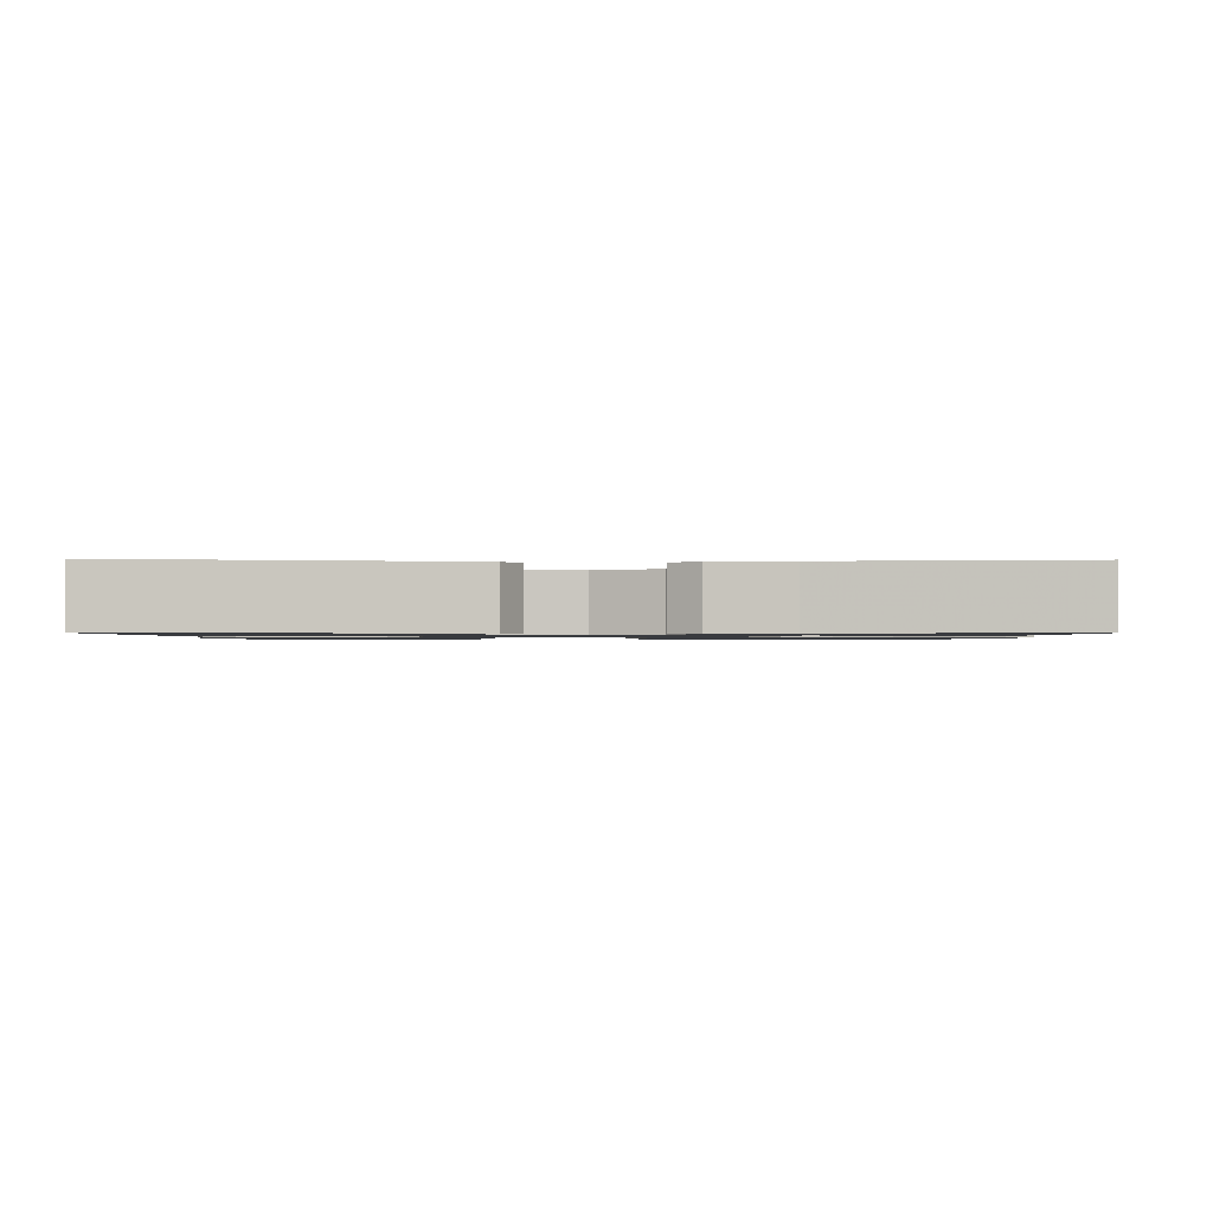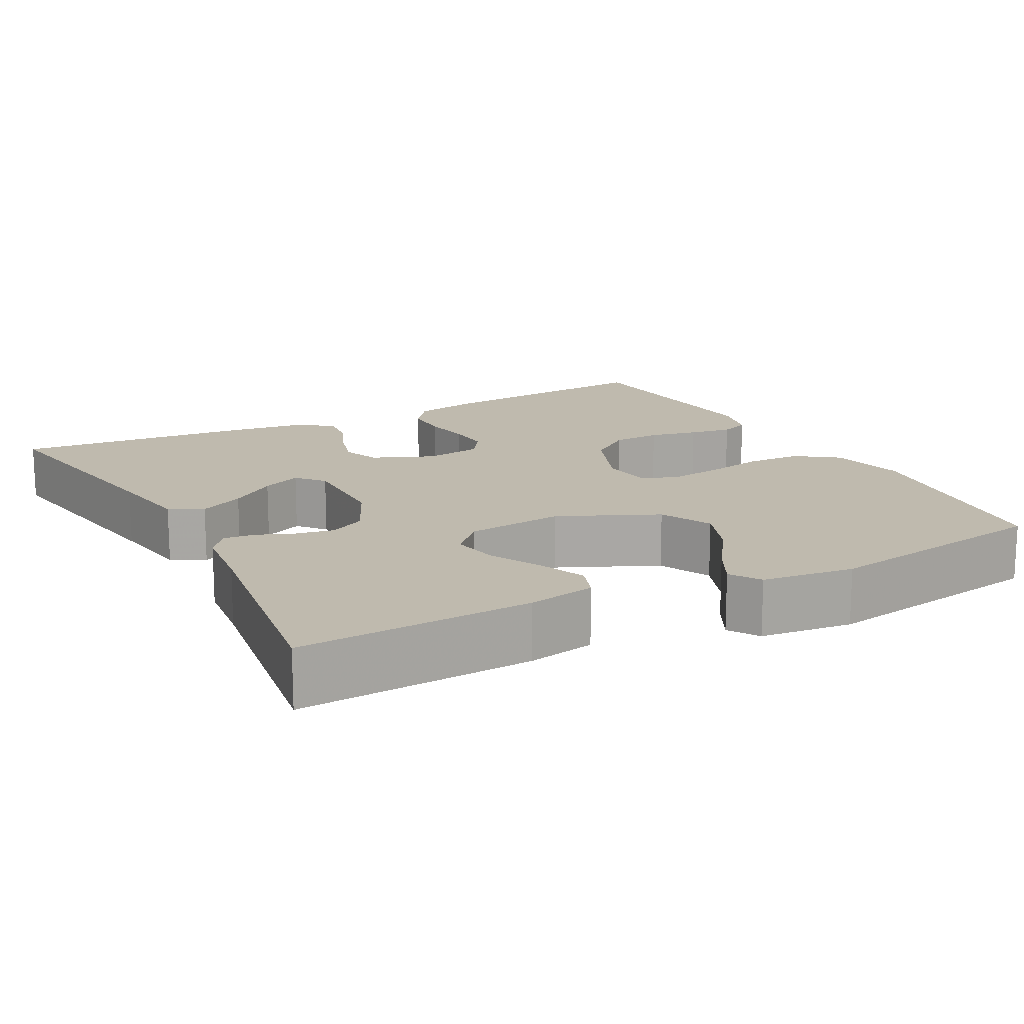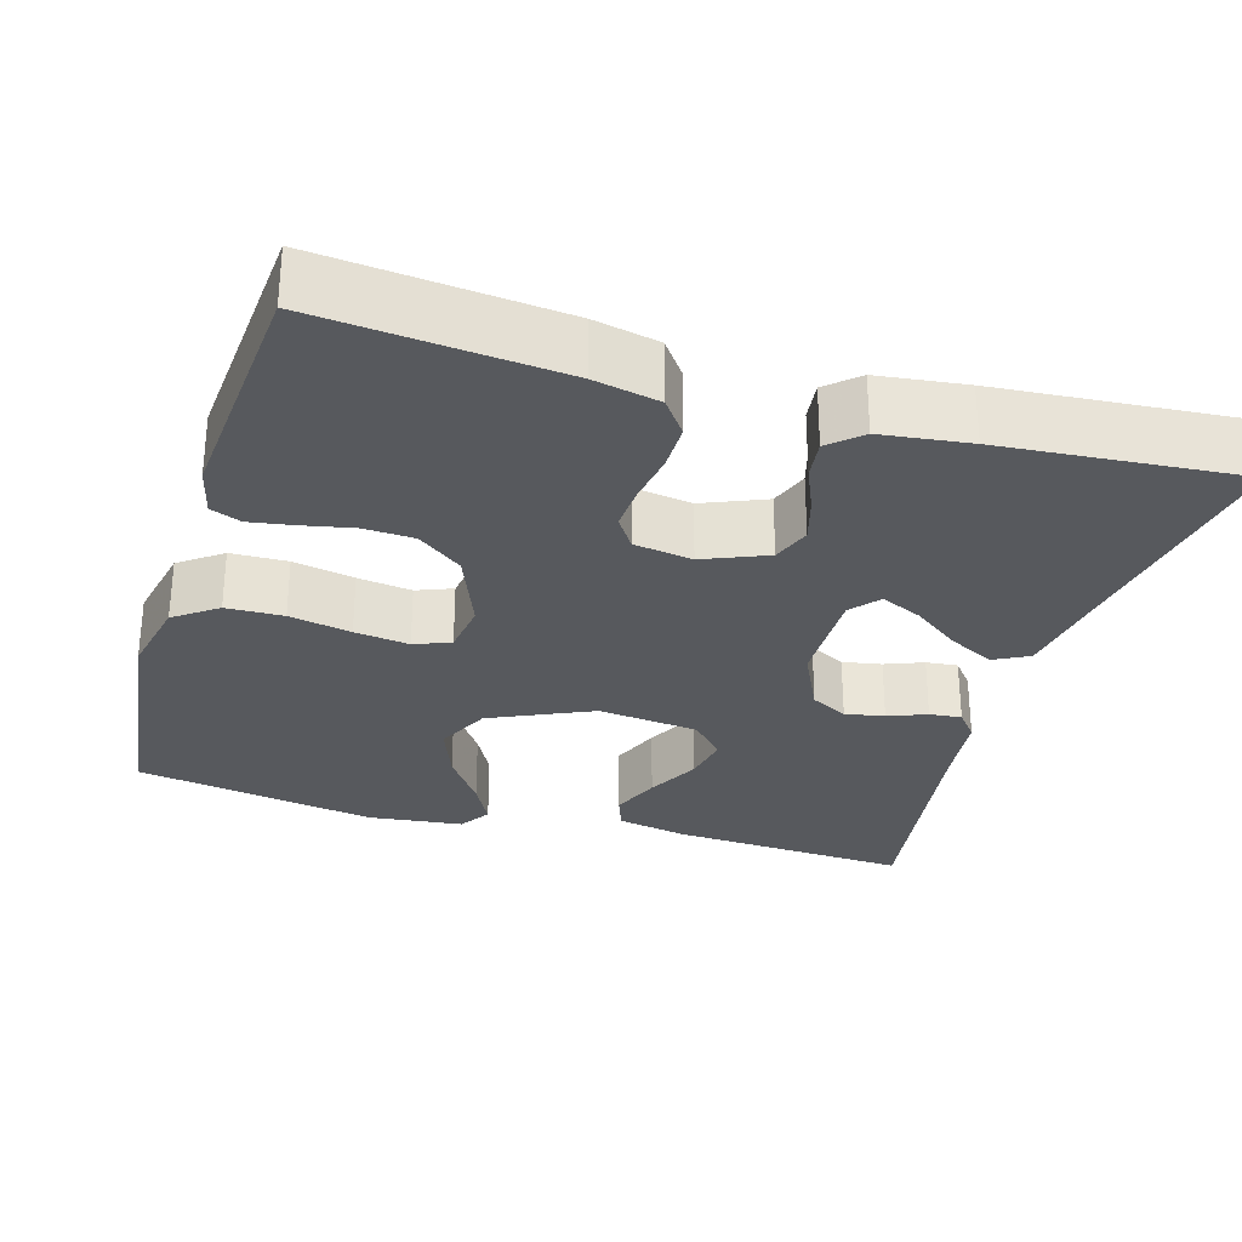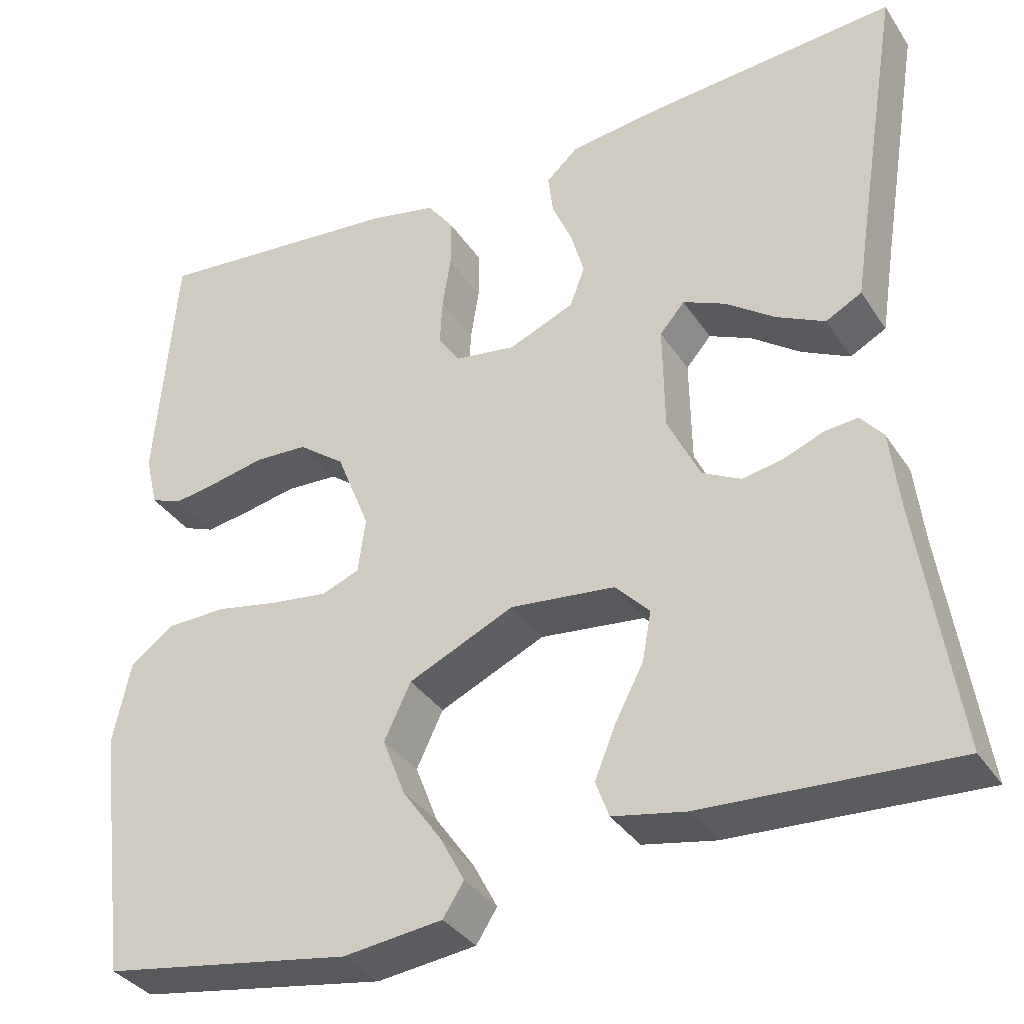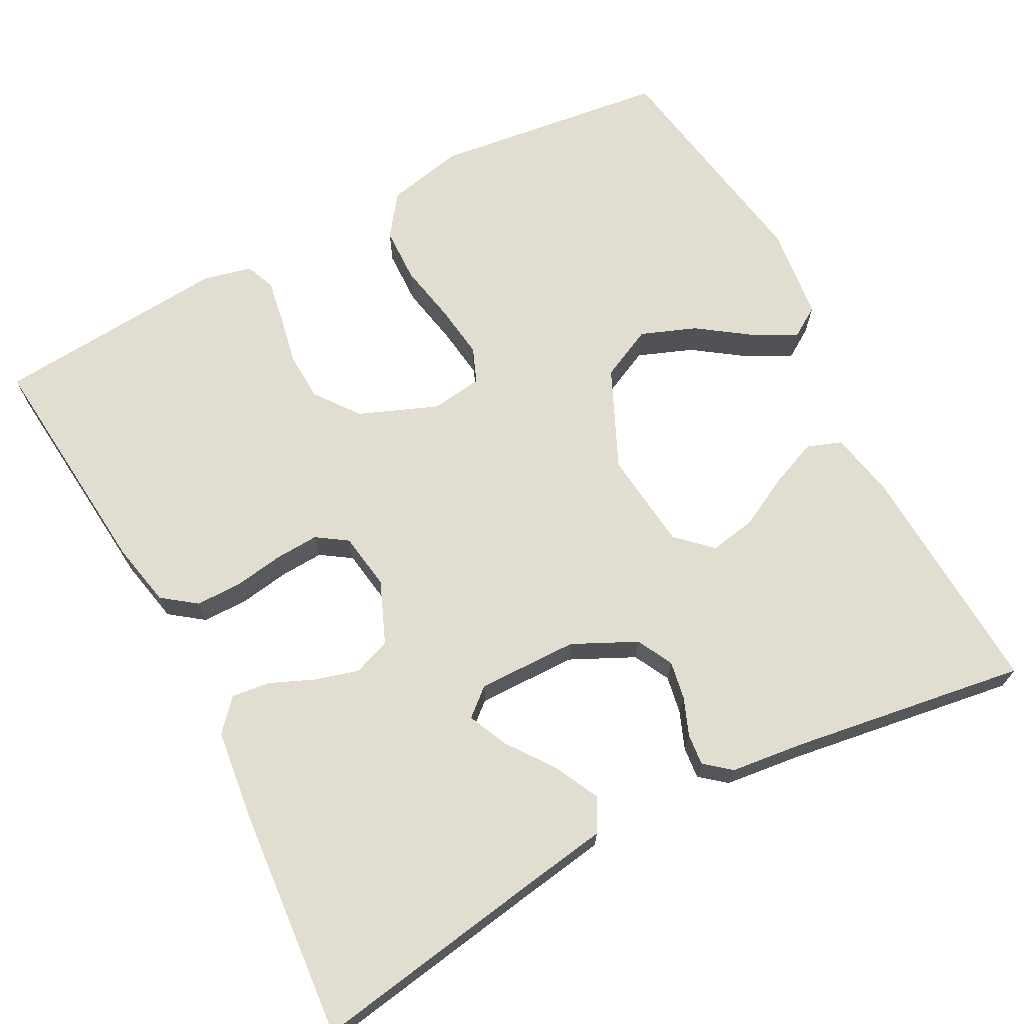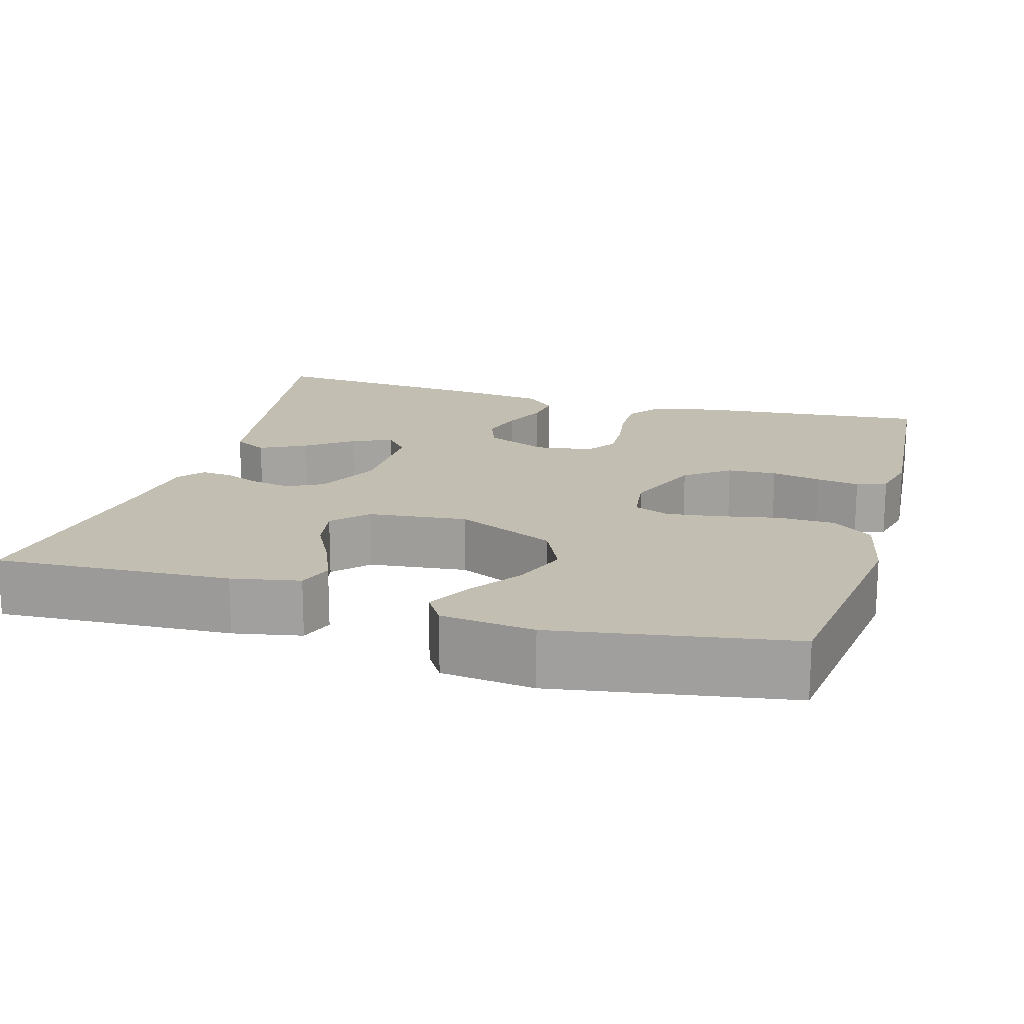
<metadata>
{"format":"obj","ext":"obj","renderer":"f3d","projection":"perspective","resolution":1024,"background":"white","views":[{"elev":-1.1,"azim":88.5,"up":"+Y"},{"elev":15.6,"azim":151.9,"up":"+Y"},{"elev":-29.4,"azim":-16.6,"up":"+Y"},{"elev":-35.1,"azim":28.9,"up":"+Z"},{"elev":68.9,"azim":62.2,"up":"+Y"},{"elev":17.3,"azim":-163.8,"up":"+Y"}]}
</metadata>
<code>
v 0.5 0.07 -0.5
v 0.2 0.07 -0.484
v 0.113 0.07 -0.467
v 0.097 0.07 -0.423
v 0.122 0.07 -0.362
v 0.156 0.07 -0.297
v 0.167 0.07 -0.237
v 0.126 0.07 -0.194
v 0 0.07 -0.18
v -0.127 0.07 -0.238
v -0.159 0.07 -0.305
v -0.132 0.07 -0.375
v -0.085 0.07 -0.442
v -0.056 0.07 -0.497
v -0.081 0.07 -0.536
v -0.2 0.07 -0.55
v -0.5 0.07 -0.5
v -0.538 0.07 -0.2
v -0.517 0.07 -0.101
v -0.464 0.07 -0.062
v -0.393 0.07 -0.06
v -0.316 0.07 -0.075
v -0.248 0.07 -0.084
v -0.203 0.07 -0.066
v -0.194 0.07 0
v -0.234 0.07 0.1
v -0.29 0.07 0.142
v -0.353 0.07 0.145
v -0.416 0.07 0.132
v -0.471 0.07 0.123
v -0.509 0.07 0.138
v -0.524 0.07 0.2
v -0.5 0.07 0.5
v -0.2 0.07 0.472
v -0.118 0.07 0.455
v -0.086 0.07 0.412
v -0.086 0.07 0.353
v -0.096 0.07 0.29
v -0.099 0.07 0.234
v -0.073 0.07 0.195
v 0 0.07 0.184
v 0.079 0.07 0.217
v 0.097 0.07 0.265
v 0.081 0.07 0.321
v 0.057 0.07 0.377
v 0.051 0.07 0.426
v 0.09 0.07 0.461
v 0.2 0.07 0.475
v 0.5 0.07 0.5
v 0.451 0.07 0.2
v 0.434 0.07 0.091
v 0.391 0.07 0.068
v 0.333 0.07 0.097
v 0.274 0.07 0.14
v 0.223 0.07 0.163
v 0.193 0.07 0.128
v 0.195 0.07 0
v 0.234 0.07 -0.081
v 0.28 0.07 -0.105
v 0.329 0.07 -0.096
v 0.377 0.07 -0.077
v 0.417 0.07 -0.073
v 0.444 0.07 -0.106
v 0.455 0.07 -0.2
v 0.5 0 -0.5
v 0.2 0 -0.484
v 0.113 0 -0.467
v 0.097 0 -0.423
v 0.122 0 -0.362
v 0.156 0 -0.297
v 0.167 0 -0.237
v 0.126 0 -0.194
v 0 0 -0.18
v -0.127 0 -0.238
v -0.159 0 -0.305
v -0.132 0 -0.375
v -0.085 0 -0.442
v -0.056 0 -0.497
v -0.081 0 -0.536
v -0.2 0 -0.55
v -0.5 0 -0.5
v -0.538 0 -0.2
v -0.517 0 -0.101
v -0.464 0 -0.062
v -0.393 0 -0.06
v -0.316 0 -0.075
v -0.248 0 -0.084
v -0.203 0 -0.066
v -0.194 0 0
v -0.234 0 0.1
v -0.29 0 0.142
v -0.353 0 0.145
v -0.416 0 0.132
v -0.471 0 0.123
v -0.509 0 0.138
v -0.524 0 0.2
v -0.5 0 0.5
v -0.2 0 0.472
v -0.118 0 0.455
v -0.086 0 0.412
v -0.086 0 0.353
v -0.096 0 0.29
v -0.099 0 0.234
v -0.073 0 0.195
v 0 0 0.184
v 0.079 0 0.217
v 0.097 0 0.265
v 0.081 0 0.321
v 0.057 0 0.377
v 0.051 0 0.426
v 0.09 0 0.461
v 0.2 0 0.475
v 0.5 0 0.5
v 0.451 0 0.2
v 0.434 0 0.091
v 0.391 0 0.068
v 0.333 0 0.097
v 0.274 0 0.14
v 0.223 0 0.163
v 0.193 0 0.128
v 0.195 0 0
v 0.234 0 -0.081
v 0.28 0 -0.105
v 0.329 0 -0.096
v 0.377 0 -0.077
v 0.417 0 -0.073
v 0.444 0 -0.106
v 0.455 0 -0.2
f 61 62 63 64
f 60 61 64 1
f 59 60 1 2
f 58 59 2 3
f 51 52 53 54
f 50 51 54 55
f 49 50 55
f 48 49 55 56
f 44 45 46 47
f 43 44 47 48
f 42 43 48 56
f 35 36 37 38
f 35 38 39
f 34 35 39
f 33 34 39
f 32 33 39 40
f 28 29 30 31
f 28 31 32 40
f 19 20 21 22
f 19 22 23
f 18 19 23
f 17 18 23
f 16 17 23 24
f 12 13 14 15
f 11 12 15 16
f 3 4 5 6
f 58 3 6
f 58 6 7
f 57 58 7 8
f 41 42 56 57
f 41 57 8 9
f 27 28 40 41
f 26 27 41
f 25 26 41 9
f 11 16 24 25
f 10 11 25
f 9 10 25
f 128 127 126 125
f 65 128 125 124
f 66 65 124 123
f 67 66 123 122
f 118 117 116 115
f 119 118 115 114
f 119 114 113
f 120 119 113 112
f 111 110 109 108
f 112 111 108 107
f 120 112 107 106
f 102 101 100 99
f 103 102 99
f 103 99 98
f 103 98 97
f 104 103 97 96
f 95 94 93 92
f 104 96 95 92
f 86 85 84 83
f 87 86 83
f 87 83 82
f 87 82 81
f 88 87 81 80
f 79 78 77 76
f 80 79 76 75
f 70 69 68 67
f 70 67 122
f 71 70 122
f 72 71 122 121
f 121 120 106 105
f 73 72 121 105
f 105 104 92 91
f 105 91 90
f 73 105 90 89
f 89 88 80 75
f 89 75 74
f 89 74 73
f 1 65 66 2
f 2 66 67 3
f 3 67 68 4
f 4 68 69 5
f 5 69 70 6
f 6 70 71 7
f 7 71 72 8
f 8 72 73 9
f 9 73 74 10
f 10 74 75 11
f 11 75 76 12
f 12 76 77 13
f 13 77 78 14
f 14 78 79 15
f 15 79 80 16
f 16 80 81 17
f 17 81 82 18
f 18 82 83 19
f 19 83 84 20
f 20 84 85 21
f 21 85 86 22
f 22 86 87 23
f 23 87 88 24
f 24 88 89 25
f 25 89 90 26
f 26 90 91 27
f 27 91 92 28
f 28 92 93 29
f 29 93 94 30
f 30 94 95 31
f 31 95 96 32
f 32 96 97 33
f 33 97 98 34
f 34 98 99 35
f 35 99 100 36
f 36 100 101 37
f 37 101 102 38
f 38 102 103 39
f 39 103 104 40
f 40 104 105 41
f 41 105 106 42
f 42 106 107 43
f 43 107 108 44
f 44 108 109 45
f 45 109 110 46
f 46 110 111 47
f 47 111 112 48
f 48 112 113 49
f 49 113 114 50
f 50 114 115 51
f 51 115 116 52
f 52 116 117 53
f 53 117 118 54
f 54 118 119 55
f 55 119 120 56
f 56 120 121 57
f 57 121 122 58
f 58 122 123 59
f 59 123 124 60
f 60 124 125 61
f 61 125 126 62
f 62 126 127 63
f 63 127 128 64
f 64 128 65 1

</code>
